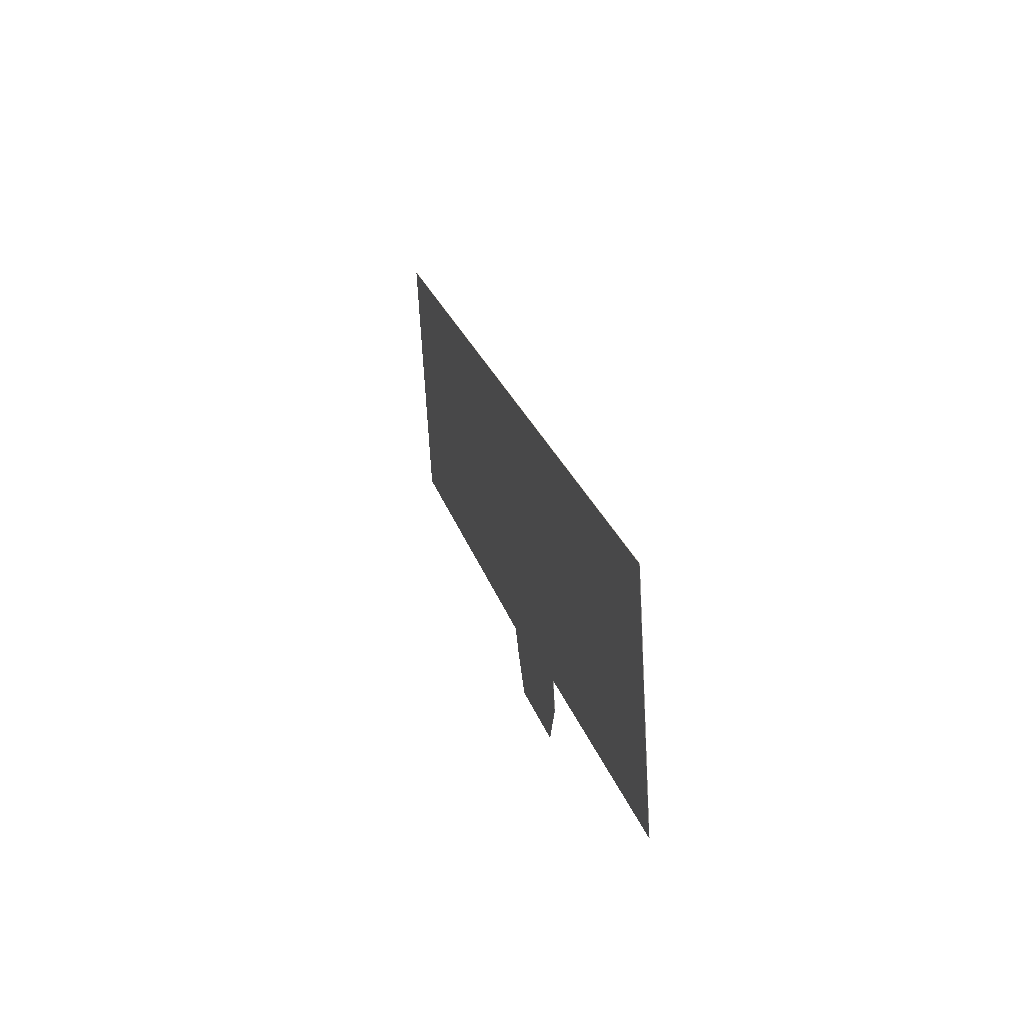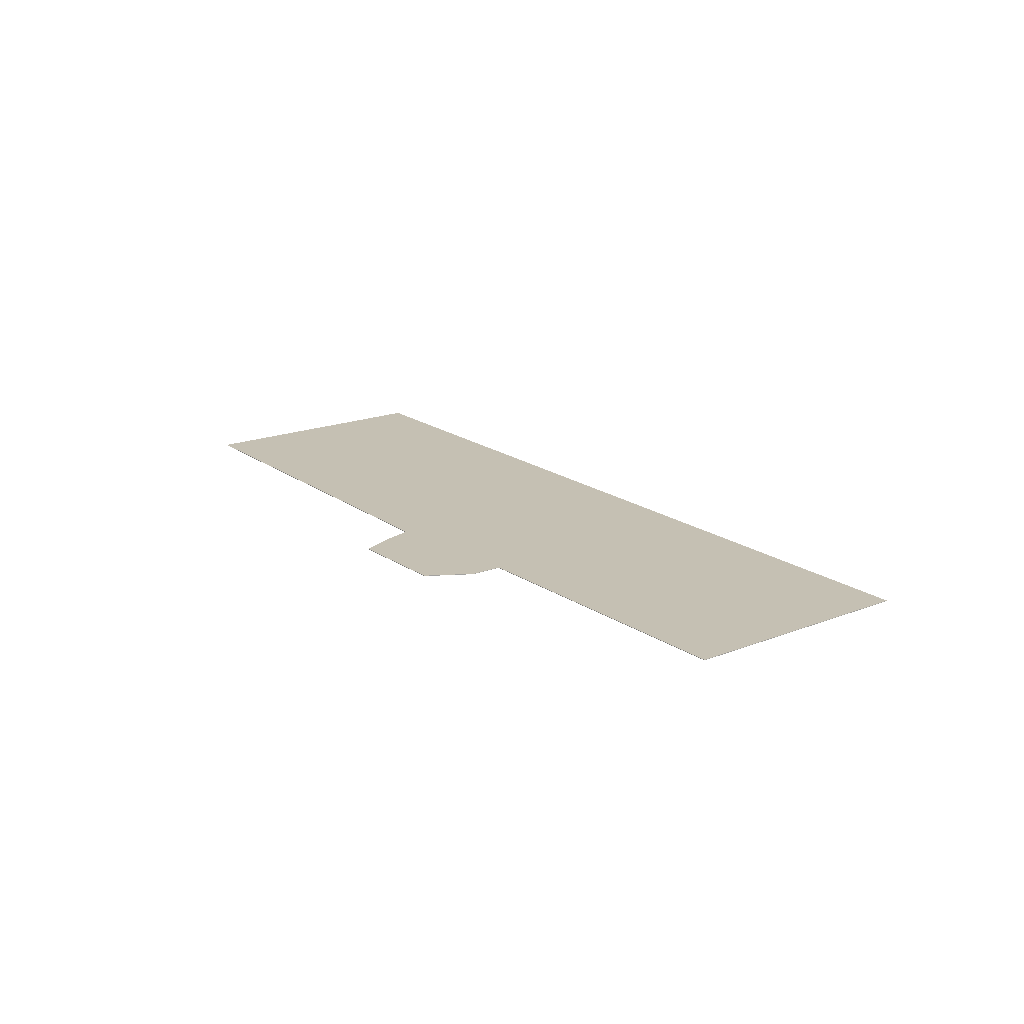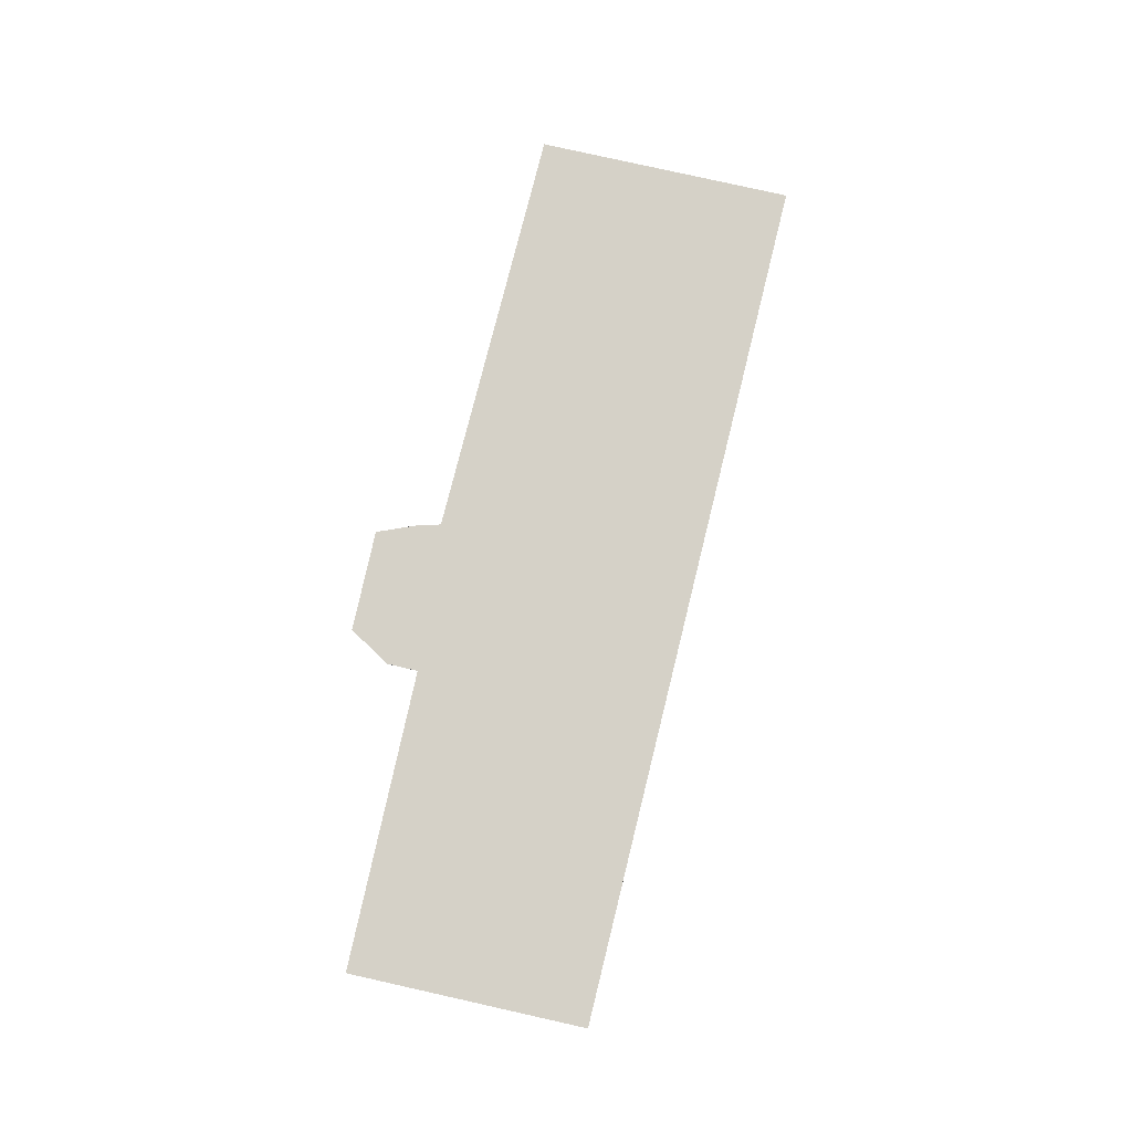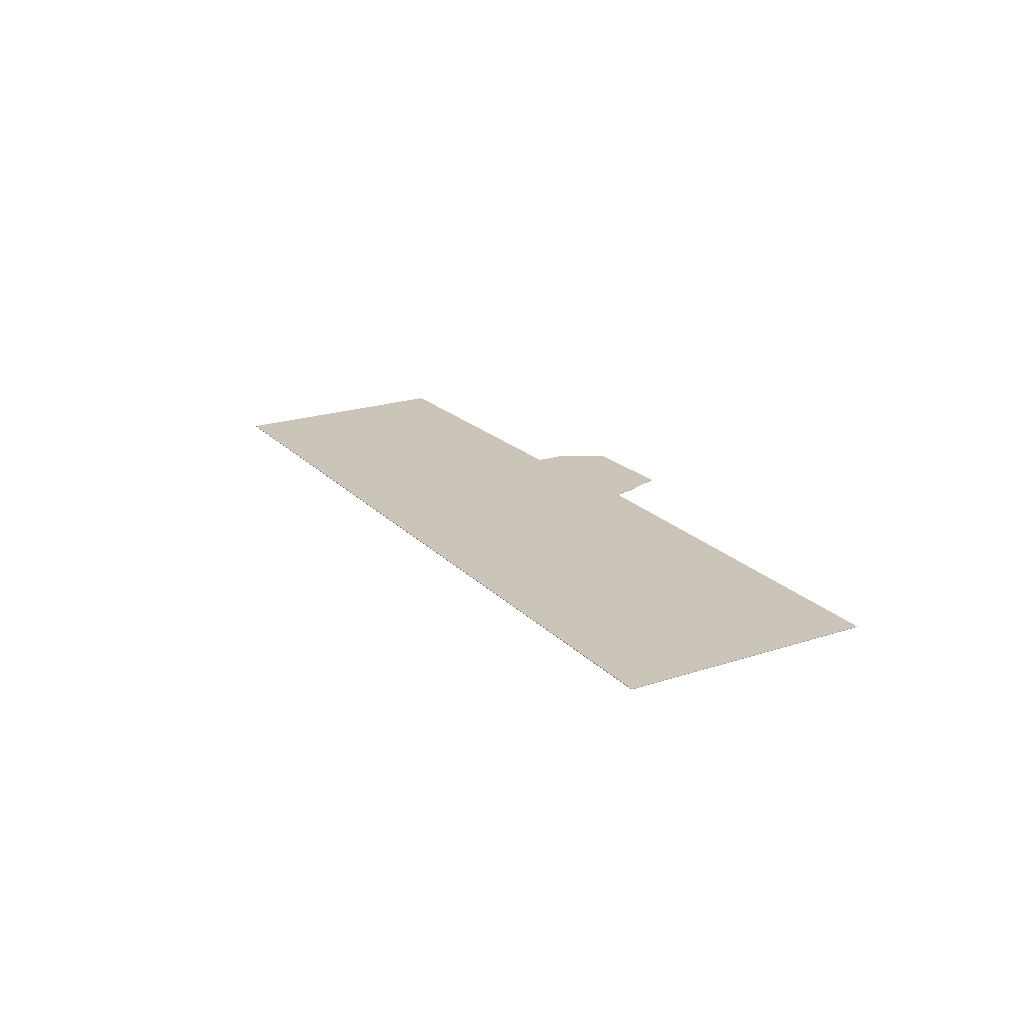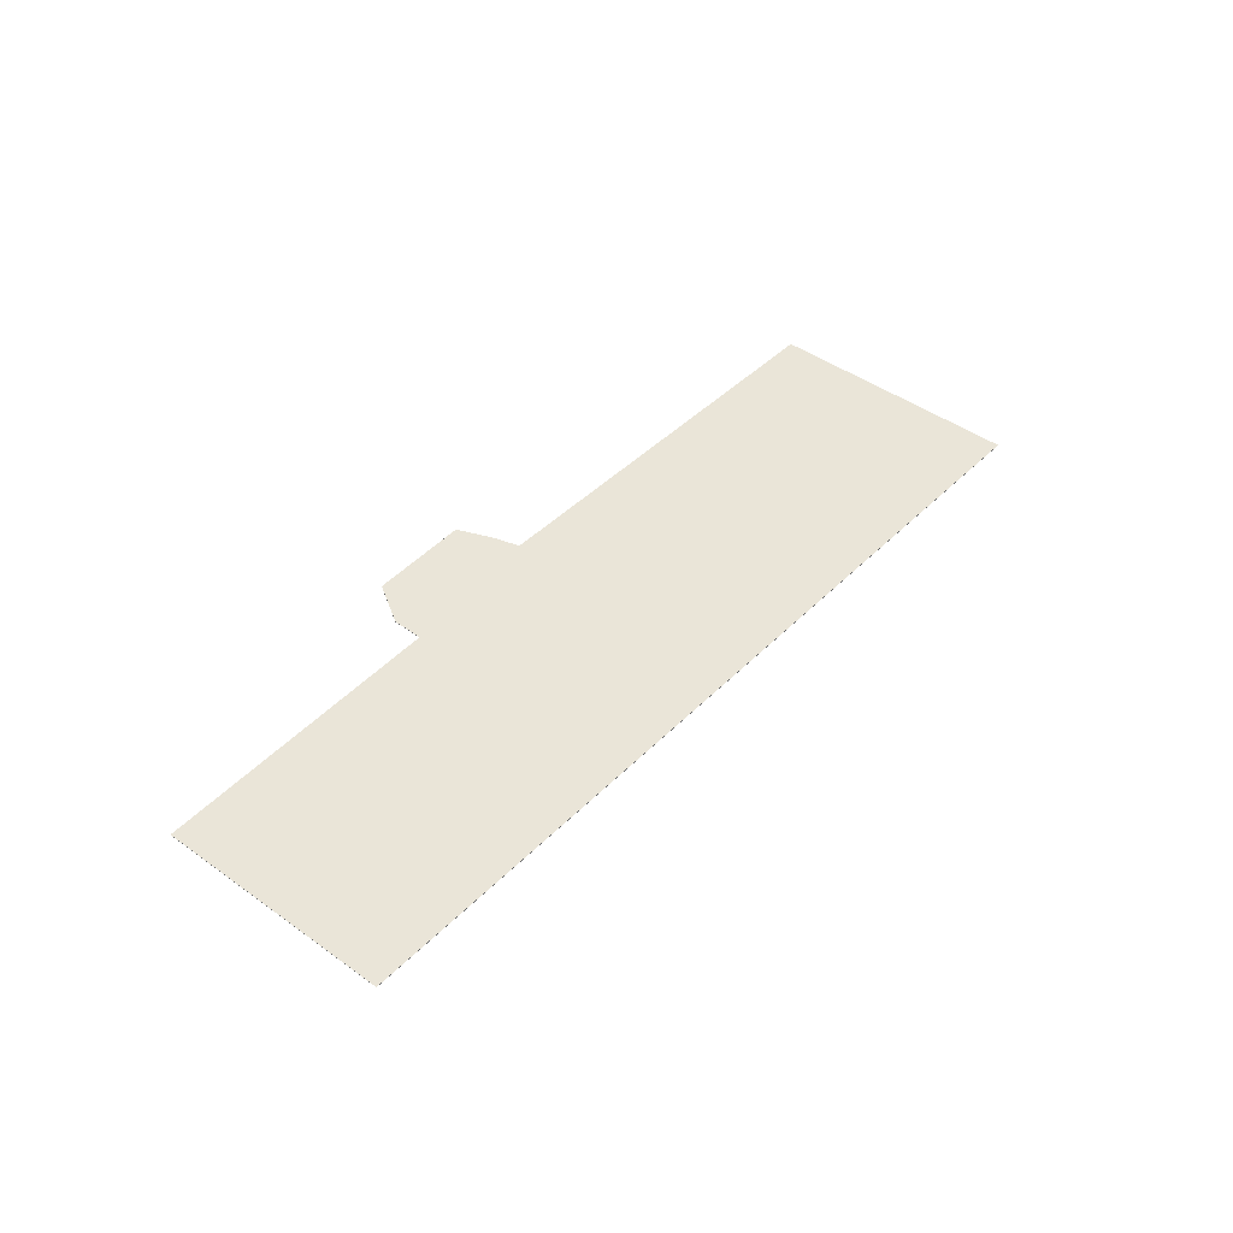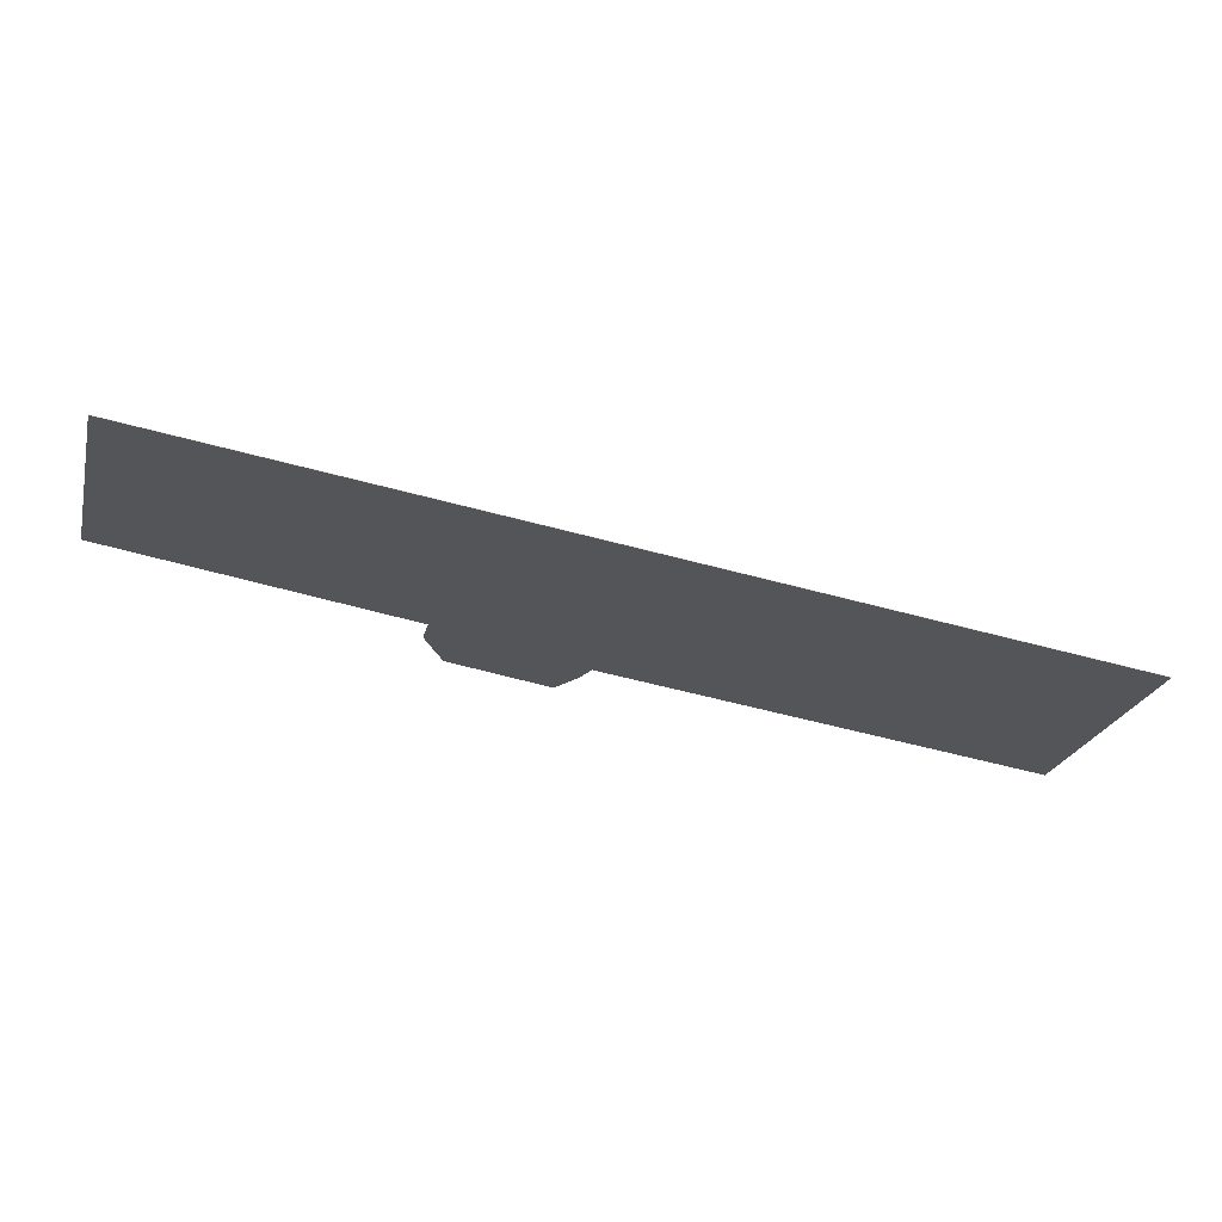
<metadata>
{"format":"obj","ext":"obj","renderer":"f3d","projection":"perspective","resolution":1024,"background":"white","views":[{"elev":34.3,"azim":-104.1,"up":"+Z"},{"elev":18.1,"azim":-114.2,"up":"+Y"},{"elev":79.5,"azim":-64.2,"up":"+Y"},{"elev":20.5,"azim":72.2,"up":"+Y"},{"elev":44.8,"azim":-37.0,"up":"+Y"},{"elev":65.9,"azim":9.4,"up":"+Z"}]}
</metadata>
<code>
v -2.145 -0.07007 -3.764
v -2.208 -0.07007 -3.749
v -2.196 -0.07007 -3.7
v -2.144 -0.07007 -3.781
v -2.147 -0.07007 -3.77
v -2.122 -0.07007 -3.786
v -2.117 -0.07007 -3.778
v -2.115 -0.07007 -3.774
v -2.027 -0.07007 -3.792
v -2.015 -0.07007 -3.738
v -2.196 -0.07017 -3.7
v -2.208 -0.07017 -3.749
v -2.145 -0.07017 -3.764
v -2.147 -0.07017 -3.77
v -2.144 -0.07017 -3.781
v -2.122 -0.07017 -3.786
v -2.117 -0.07017 -3.778
v -2.115 -0.07017 -3.774
v -2.027 -0.07017 -3.792
v -2.015 -0.07017 -3.738
v -2.208 -0.07017 -3.749
v -2.196 -0.07017 -3.7
v -2.196 -0.07007 -3.7
v -2.208 -0.07007 -3.749
v -2.145 -0.07017 -3.764
v -2.208 -0.07017 -3.749
v -2.208 -0.07007 -3.749
v -2.145 -0.07007 -3.764
v -2.147 -0.07017 -3.77
v -2.145 -0.07017 -3.764
v -2.145 -0.07007 -3.764
v -2.147 -0.07007 -3.77
v -2.144 -0.07017 -3.781
v -2.147 -0.07017 -3.77
v -2.147 -0.07007 -3.77
v -2.144 -0.07007 -3.781
v -2.122 -0.07017 -3.786
v -2.144 -0.07017 -3.781
v -2.144 -0.07007 -3.781
v -2.122 -0.07007 -3.786
v -2.027 -0.07017 -3.792
v -2.115 -0.07017 -3.774
v -2.115 -0.07007 -3.774
v -2.027 -0.07007 -3.792
v -2.015 -0.07017 -3.738
v -2.027 -0.07017 -3.792
v -2.027 -0.07007 -3.792
v -2.015 -0.07007 -3.738
v -2.196 -0.07017 -3.7
v -2.015 -0.07017 -3.738
v -2.015 -0.07007 -3.738
v -2.196 -0.07007 -3.7
f 1 2 3
f 1 4 5
f 1 6 4
f 6 1 3
f 7 6 3
f 8 7 3
f 9 8 3
f 10 9 3
f 11 12 13
f 13 14 15
f 13 15 16
f 11 13 16
f 11 16 17
f 11 17 18
f 11 18 19
f 20 11 19
f 21 22 23
f 21 23 24
f 25 26 27
f 25 27 28
f 29 30 31
f 29 31 32
f 33 34 35
f 33 35 36
f 37 38 39
f 37 39 40
f 17 16 6
f 17 6 7
f 18 17 7
f 18 7 8
f 41 42 43
f 41 43 44
f 45 46 47
f 45 47 48
f 49 50 51
f 49 51 52

</code>
